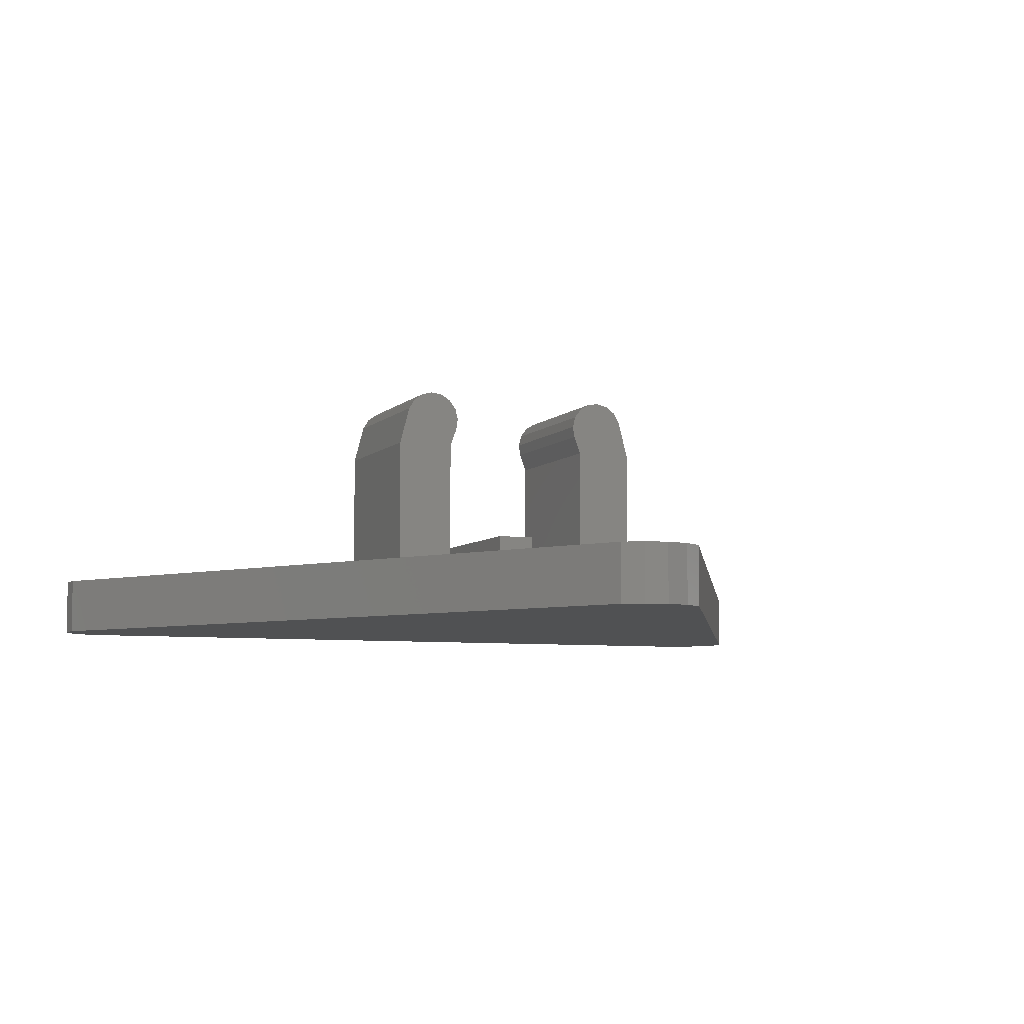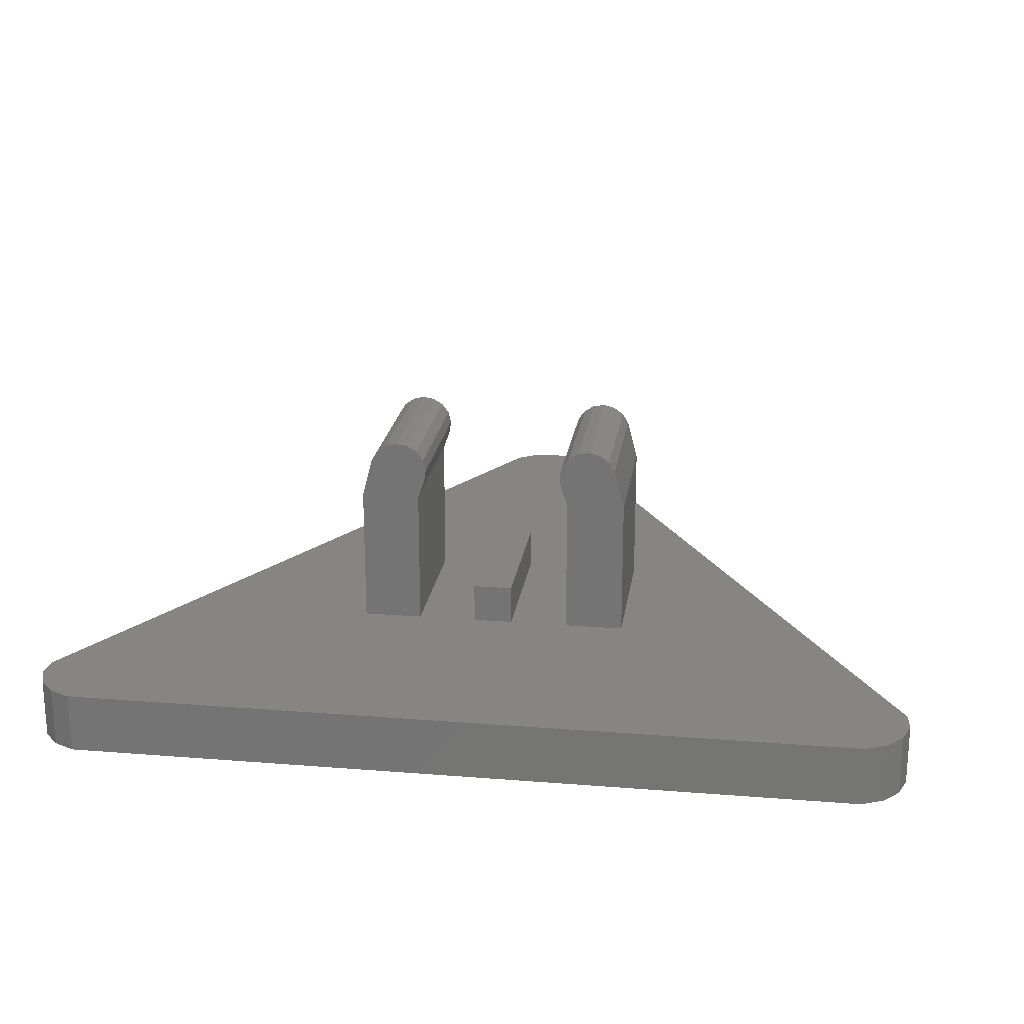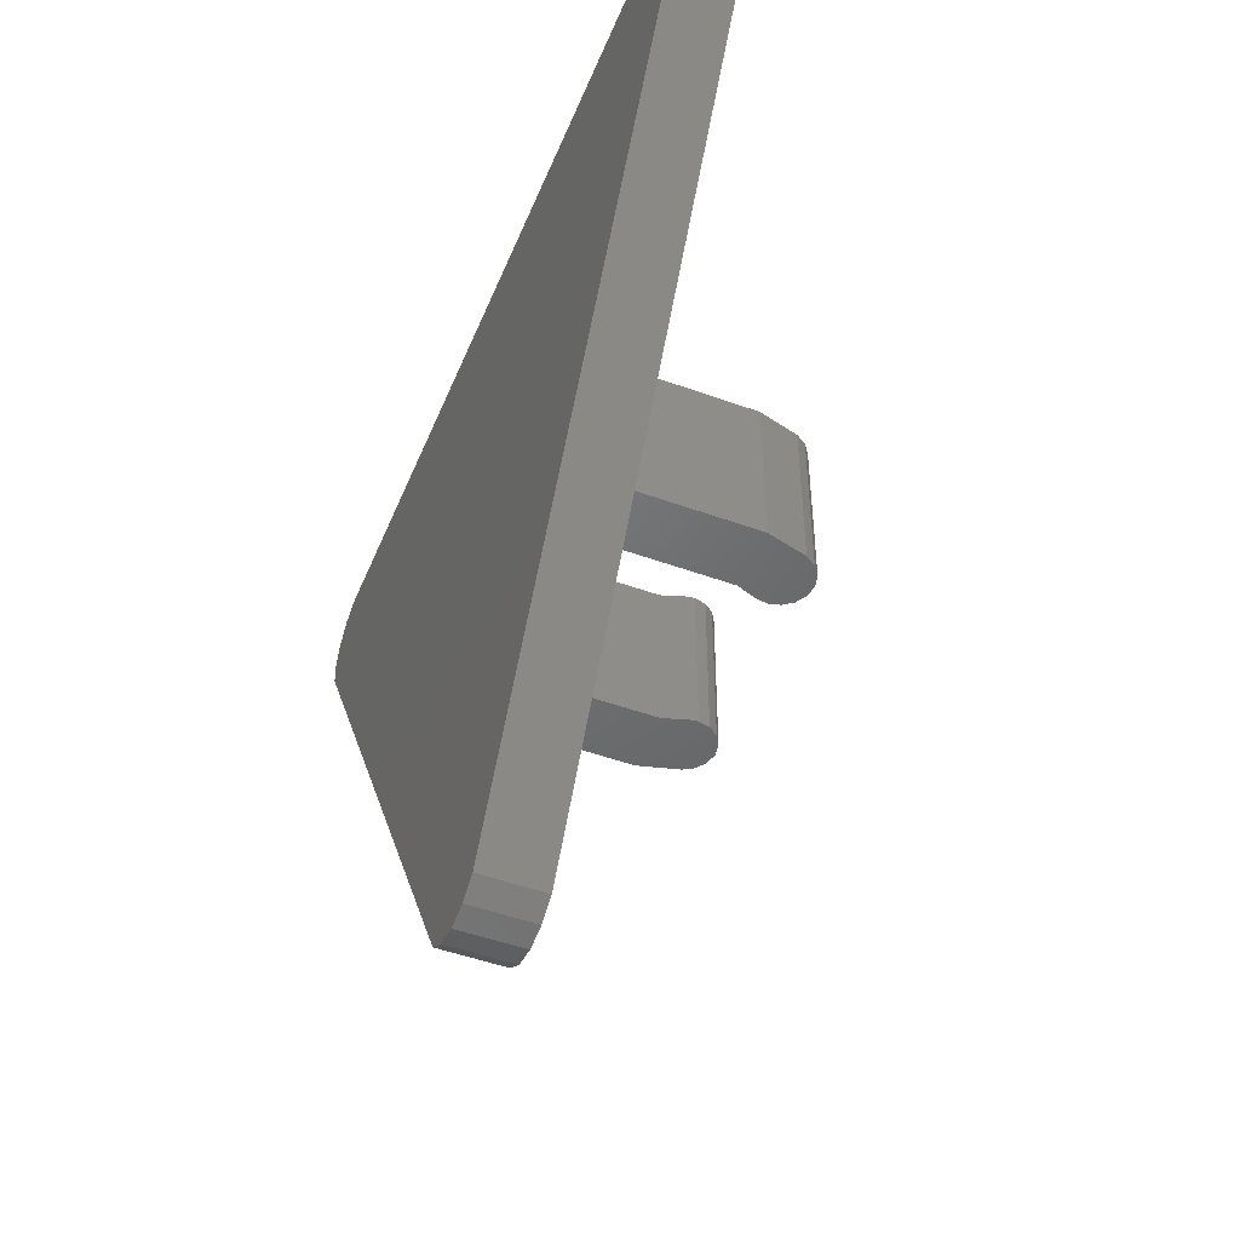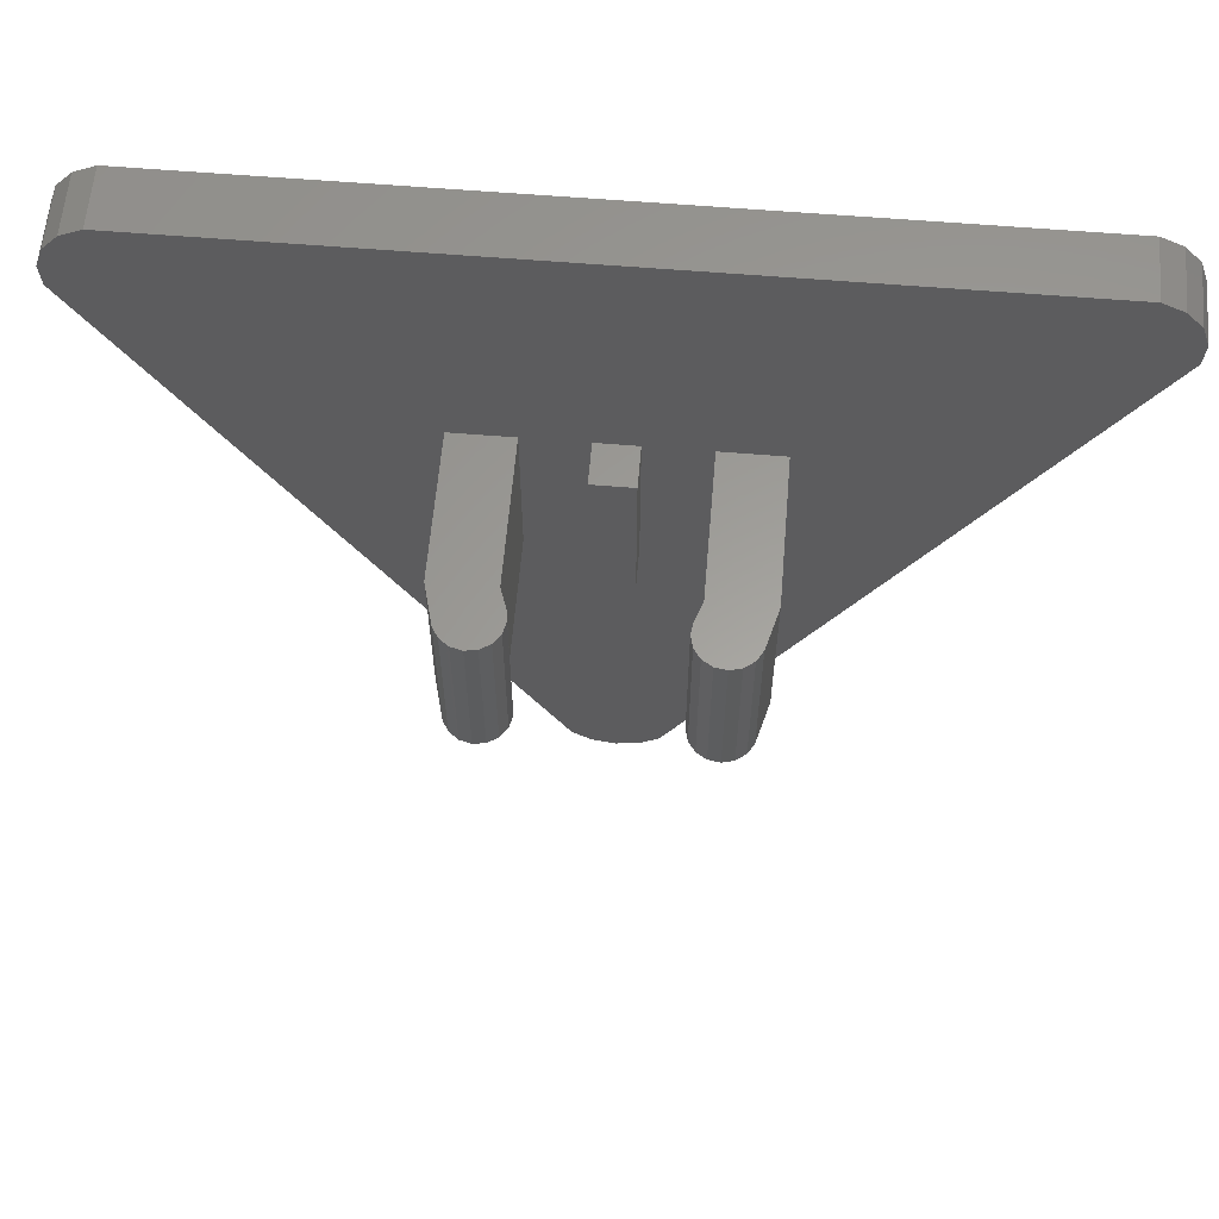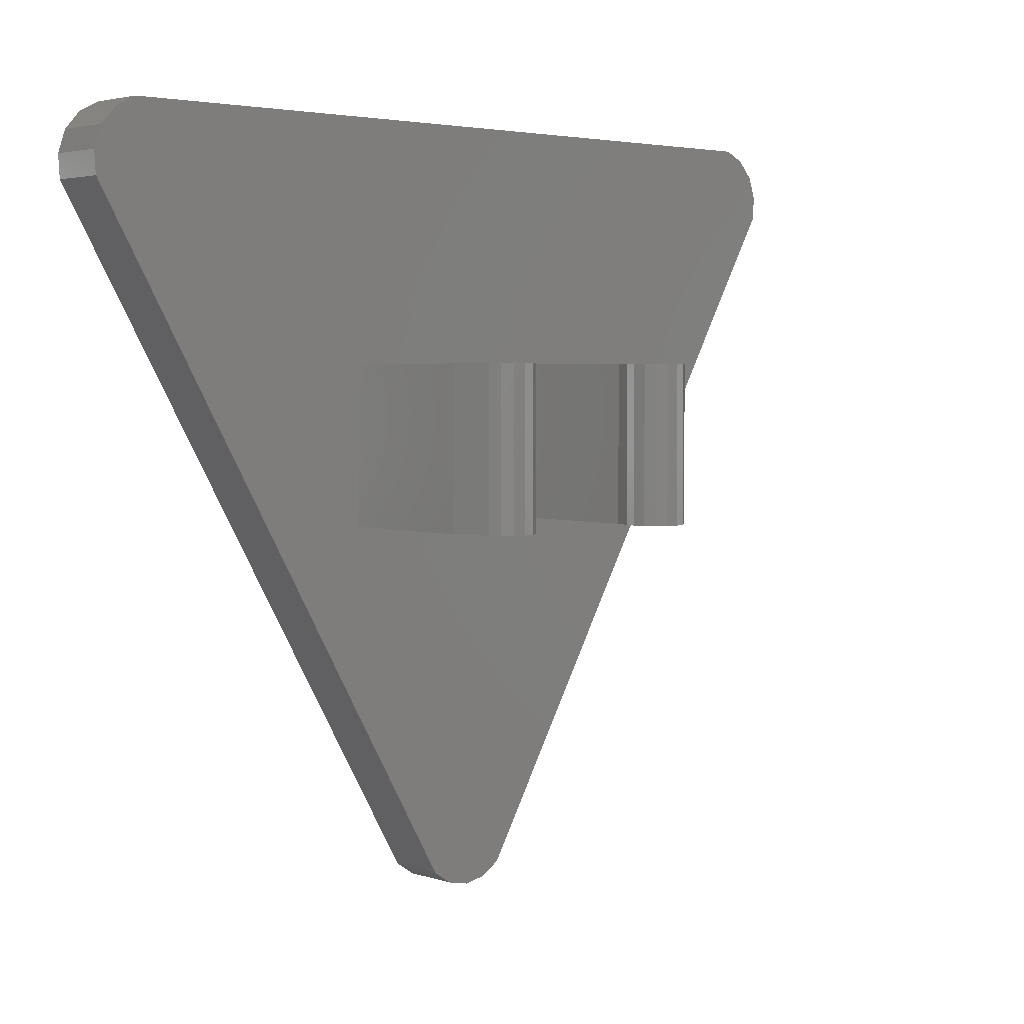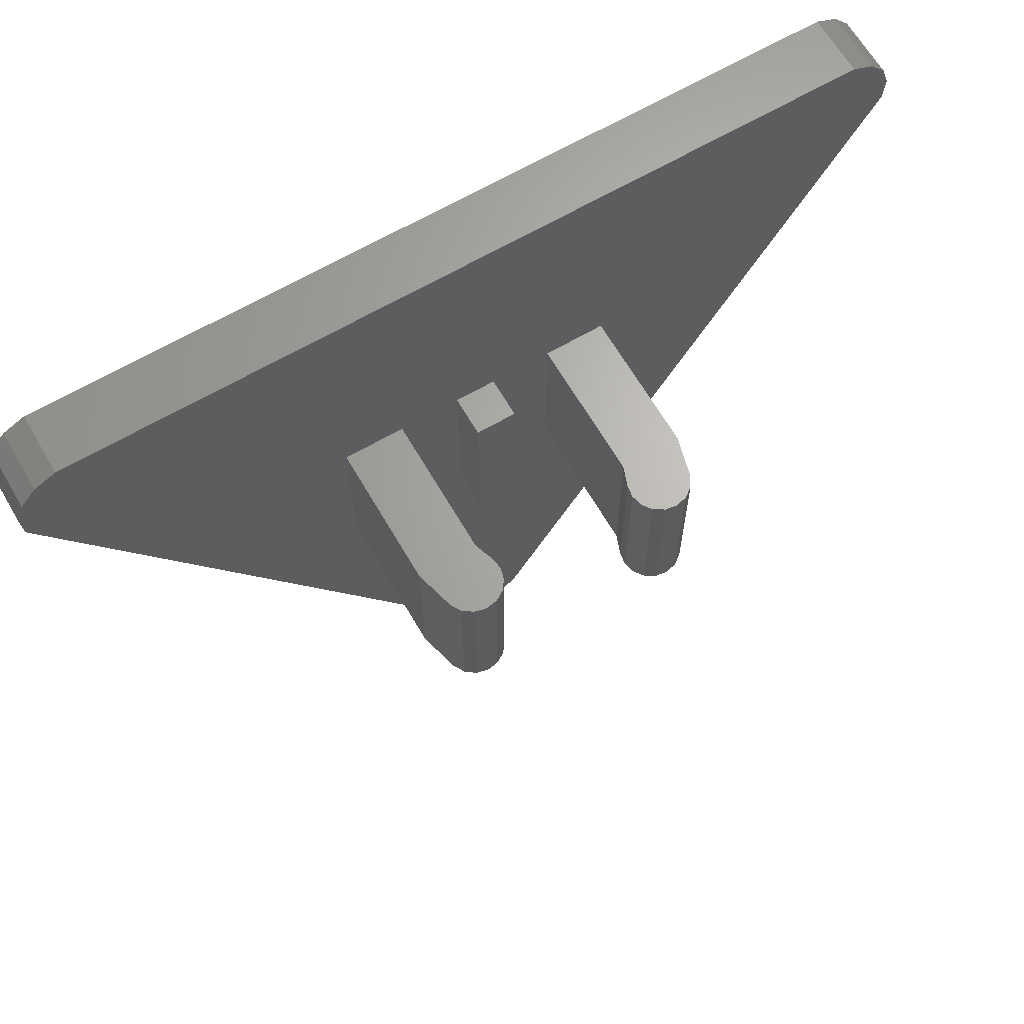
<metadata>
{"format":"stl","ext":"stl","renderer":"f3d","projection":"perspective","resolution":1024,"background":"white","views":[{"elev":-6.5,"azim":-22.8,"up":"+Z"},{"elev":21.5,"azim":-171.9,"up":"+Z"},{"elev":-48.7,"azim":-112.0,"up":"+Y"},{"elev":60.5,"azim":4.8,"up":"+Y"},{"elev":3.5,"azim":-42.6,"up":"+Y"},{"elev":65.7,"azim":-30.3,"up":"+Y"}]}
</metadata>
<code>
# stl→obj: 106 verts, 174 faces
v 0.08484 -0.8771 -0.36
v 0.04591 -0.9031 -0.36
v 0 -0.7922 -0.36
v 0 -0.9122 -0.36
v -0.04591 -0.9031 -0.36
v -0.08484 -0.8771 -0.36
v -0.8759 0.493 -0.36
v -0.879 0.5398 -0.36
v -0.76 0.5241 -0.36
v -0.8639 0.5841 -0.36
v -0.833 0.6193 -0.36
v -0.791 0.64 -0.36
v 0.76 0.5241 -0.36
v 0.791 0.64 -0.36
v 0.833 0.6193 -0.36
v 0.8639 0.5841 -0.36
v 0.879 0.5398 -0.36
v 0.8759 0.493 -0.36
v 0.76 0.5241 -0.24
v -0.76 0.5241 -0.24
v 0 -0.7922 -0.24
v -0.08484 -0.8771 -0.24
v -0.04591 -0.9031 -0.24
v 0 -0.9122 -0.24
v 0.04591 -0.9031 -0.24
v 0.08484 -0.8771 -0.24
v 0.8759 0.493 -0.24
v 0.879 0.5398 -0.24
v 0.8639 0.5841 -0.24
v 0.833 0.6193 -0.24
v 0.791 0.64 -0.24
v -0.791 0.64 -0.24
v -0.833 0.6193 -0.24
v -0.8639 0.5841 -0.24
v -0.879 0.5398 -0.24
v -0.8759 0.493 -0.24
v -0.1464 -0.16 0.0776
v -0.1428 -0.16 0.1007
v -0.2028 -0.16 0.09812
v -0.1484 -0.16 0.1235
v -0.1622 -0.16 0.1424
v -0.1822 -0.16 0.1545
v -0.2054 -0.16 0.1581
v -0.2281 -0.16 0.1525
v -0.247 -0.16 0.1387
v -0.2592 -0.16 0.1186
v 0.1464 0.16 0.0776
v 0.1428 0.16 0.1007
v 0.2028 0.16 0.09812
v 0.1484 0.16 0.1235
v 0.1622 0.16 0.1424
v 0.1822 0.16 0.1545
v 0.2054 0.16 0.1581
v 0.2281 0.16 0.1525
v 0.247 0.16 0.1387
v 0.2592 0.16 0.1186
v 0.2028 -0.16 0.09812
v 0.2592 -0.16 0.1186
v 0.247 -0.16 0.1387
v 0.2281 -0.16 0.1525
v 0.2054 -0.16 0.1581
v 0.1822 -0.16 0.1545
v 0.1622 -0.16 0.1424
v 0.1484 -0.16 0.1235
v 0.1428 -0.16 0.1007
v 0.1464 -0.16 0.0776
v -0.2028 0.16 0.09812
v -0.2592 0.16 0.1186
v -0.247 0.16 0.1387
v -0.2281 0.16 0.1525
v -0.2054 0.16 0.1581
v -0.1822 0.16 0.1545
v -0.1622 0.16 0.1424
v -0.1484 0.16 0.1235
v -0.1428 0.16 0.1007
v -0.1464 0.16 0.0776
v -0.7911 0.64 -0.24
v -0.7911 0.64 -0.36
v -0.8331 0.6193 -0.36
v -0.8331 0.6193 -0.24
v -0.879 0.5397 -0.36
v -0.879 0.5397 -0.24
v -0.16 -0.16 -0.24
v -0.16 -0.16 0.04
v -0.28 -0.16 0.04
v -0.28 -0.16 -0.24
v 0.28 -0.16 0.04
v 0.16 -0.16 0.04
v 0.16 -0.16 -0.24
v 0.28 -0.16 -0.24
v -0.28 0.16 0.04
v -0.16 0.16 0.04
v -0.16 0.16 -0.24
v -0.28 0.16 -0.24
v 0.16 0.16 -0.24
v 0.16 0.16 0.04
v 0.28 0.16 0.04
v 0.28 0.16 -0.24
v -0.04 -0.16 -0.16
v 0.04 -0.16 -0.16
v 0.04 0.16 -0.16
v -0.04 0.16 -0.16
v -0.04 -0.16 -0.24
v 0.04 -0.16 -0.24
v -0.04 0.16 -0.24
v 0.04 0.16 -0.24
f 1 2 3
f 2 4 3
f 4 5 3
f 5 6 3
f 7 8 9
f 8 10 9
f 10 11 9
f 11 12 9
f 13 14 15
f 13 15 16
f 13 16 17
f 13 17 18
f 3 9 13
f 19 20 21
f 22 23 21
f 23 24 21
f 24 25 21
f 25 26 21
f 27 28 19
f 28 29 19
f 29 30 19
f 30 31 19
f 20 32 33
f 20 33 34
f 20 34 35
f 20 35 36
f 37 38 39
f 38 40 39
f 40 41 39
f 41 42 39
f 42 43 39
f 43 44 39
f 44 45 39
f 45 46 39
f 47 48 49
f 48 50 49
f 50 51 49
f 51 52 49
f 52 53 49
f 53 54 49
f 54 55 49
f 55 56 49
f 57 58 59
f 57 59 60
f 57 60 61
f 57 61 62
f 57 62 63
f 57 63 64
f 57 64 65
f 57 65 66
f 67 68 69
f 67 69 70
f 67 70 71
f 67 71 72
f 67 72 73
f 67 73 74
f 67 74 75
f 67 75 76
f 9 3 6
f 9 6 7
f 13 18 1
f 13 1 3
f 9 12 14
f 9 14 13
f 36 22 21
f 36 21 20
f 21 26 27
f 21 27 19
f 19 31 32
f 19 32 20
f 7 6 22
f 7 22 36
f 26 1 18
f 26 18 27
f 31 14 12
f 31 12 32
f 22 6 5
f 22 5 23
f 23 5 4
f 23 4 24
f 24 4 2
f 24 2 25
f 25 2 1
f 25 1 26
f 77 78 79
f 77 79 80
f 80 79 10
f 80 10 34
f 34 10 81
f 34 81 82
f 82 81 7
f 82 7 36
f 27 18 17
f 27 17 28
f 28 17 16
f 28 16 29
f 29 16 15
f 29 15 30
f 30 15 14
f 30 14 31
f 83 84 85
f 83 85 86
f 87 88 89
f 87 89 90
f 91 92 93
f 91 93 94
f 95 96 97
f 95 97 98
f 85 84 37
f 85 37 46
f 66 88 87
f 66 87 58
f 76 92 91
f 76 91 68
f 97 96 47
f 97 47 56
f 92 84 83
f 92 83 93
f 89 88 96
f 89 96 95
f 86 85 91
f 86 91 94
f 97 87 90
f 97 90 98
f 68 91 85
f 68 85 46
f 87 97 56
f 87 56 58
f 84 92 76
f 84 76 37
f 47 96 88
f 47 88 66
f 99 100 101
f 99 101 102
f 99 103 104
f 99 104 100
f 102 105 103
f 102 103 99
f 101 106 105
f 101 105 102
f 100 104 106
f 100 106 101
f 37 76 75
f 37 75 38
f 38 75 74
f 38 74 40
f 40 74 73
f 40 73 41
f 41 73 72
f 41 72 42
f 42 72 71
f 42 71 43
f 43 71 70
f 43 70 44
f 44 70 69
f 44 69 45
f 45 69 68
f 45 68 46
f 58 56 55
f 58 55 59
f 59 55 54
f 59 54 60
f 60 54 53
f 60 53 61
f 61 53 52
f 61 52 62
f 62 52 51
f 62 51 63
f 63 51 50
f 63 50 64
f 64 50 48
f 64 48 65
f 65 48 47
f 65 47 66

</code>
